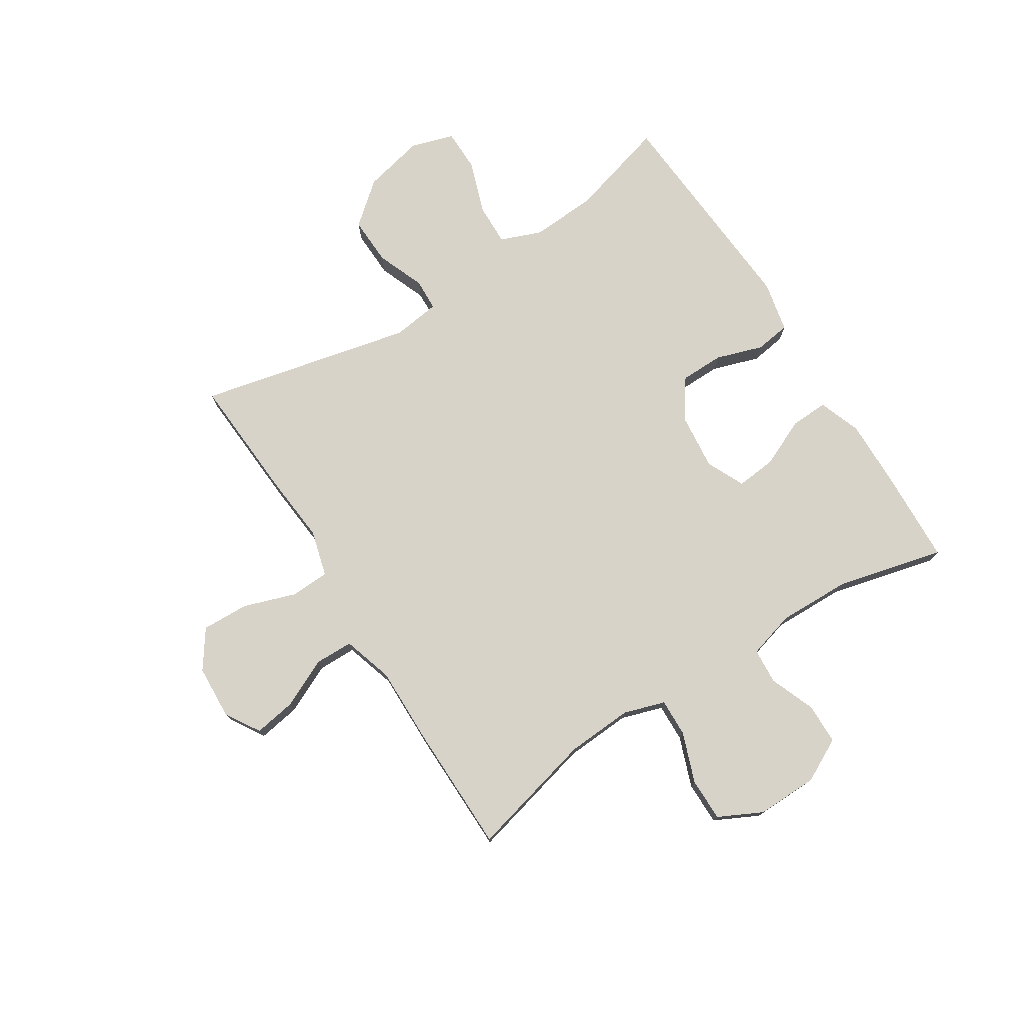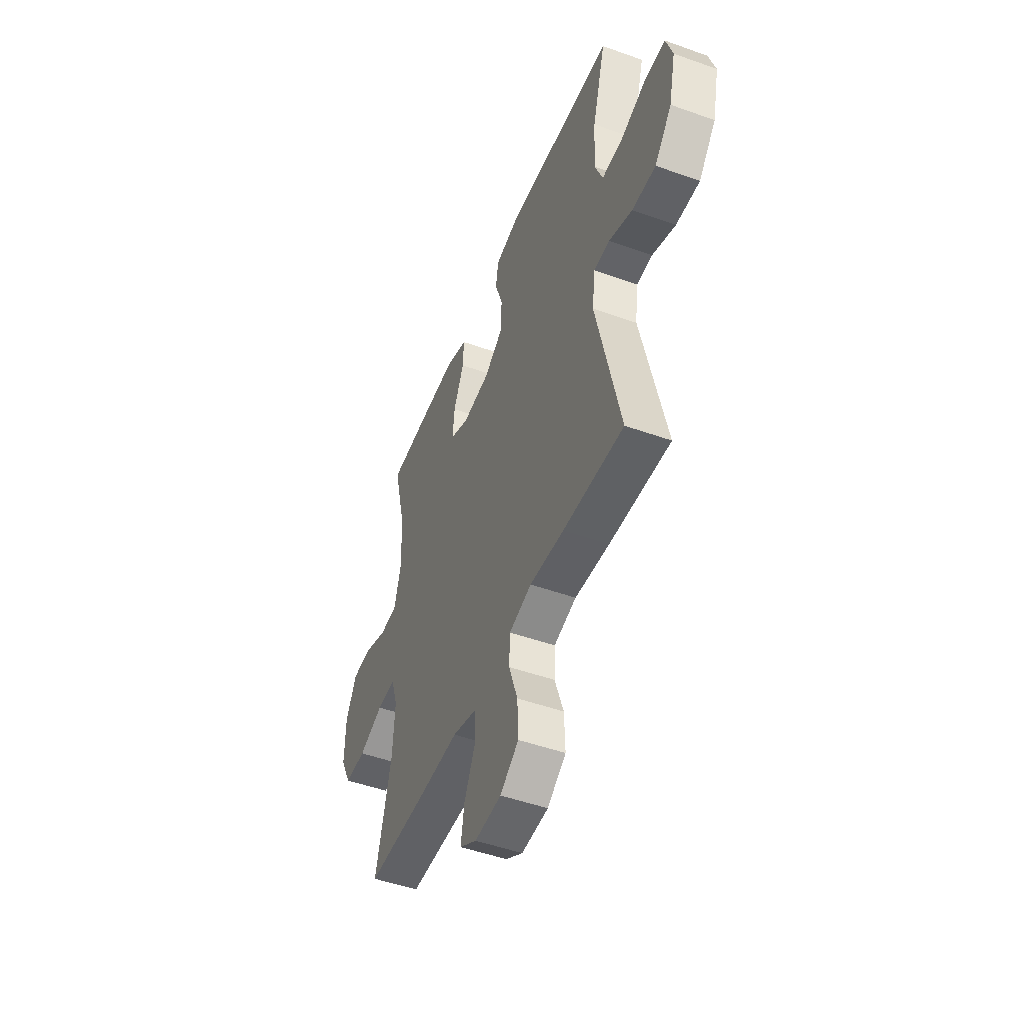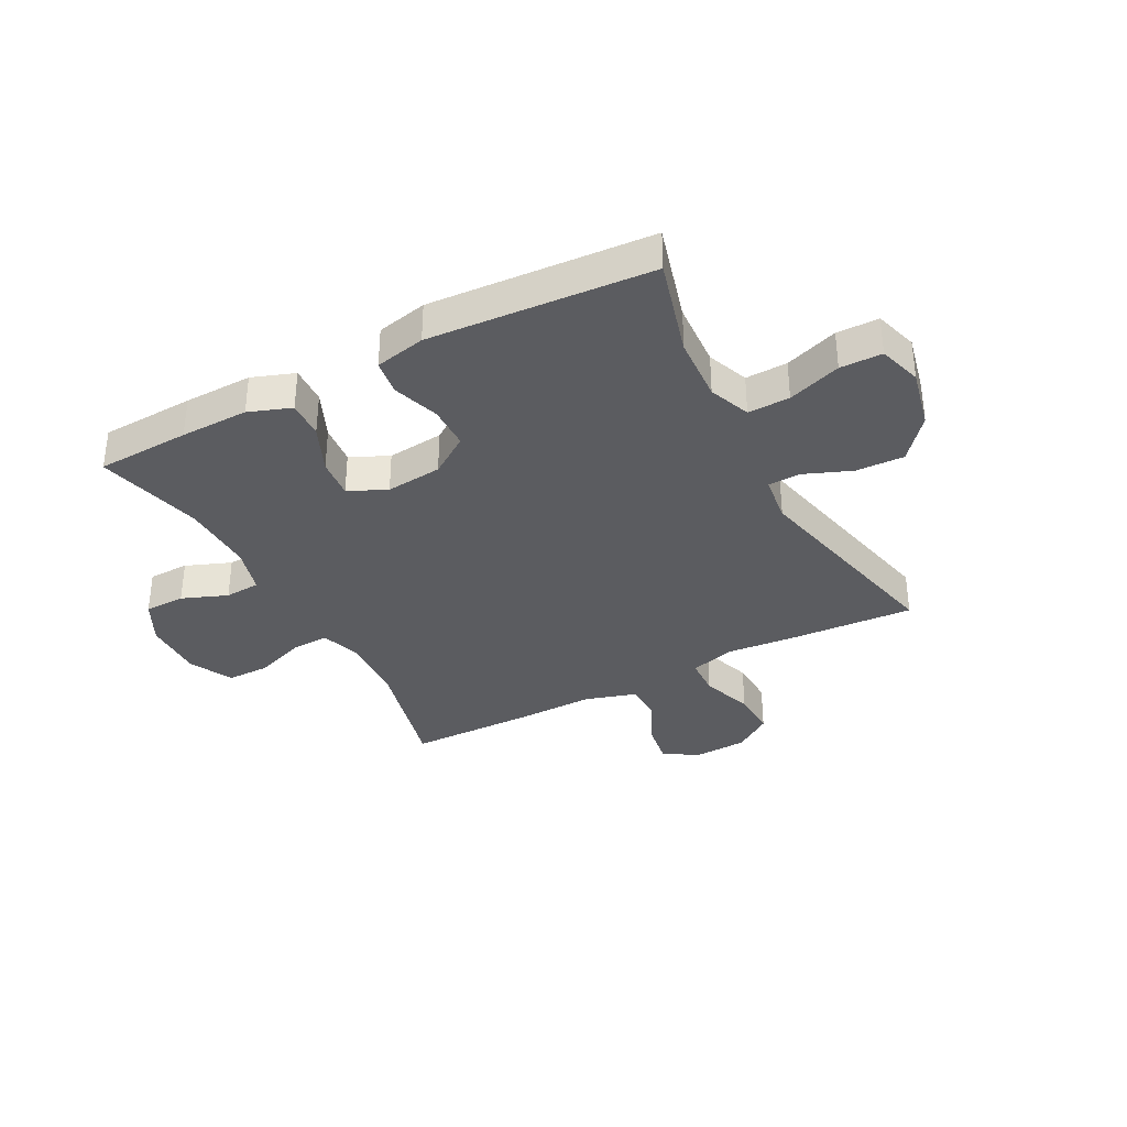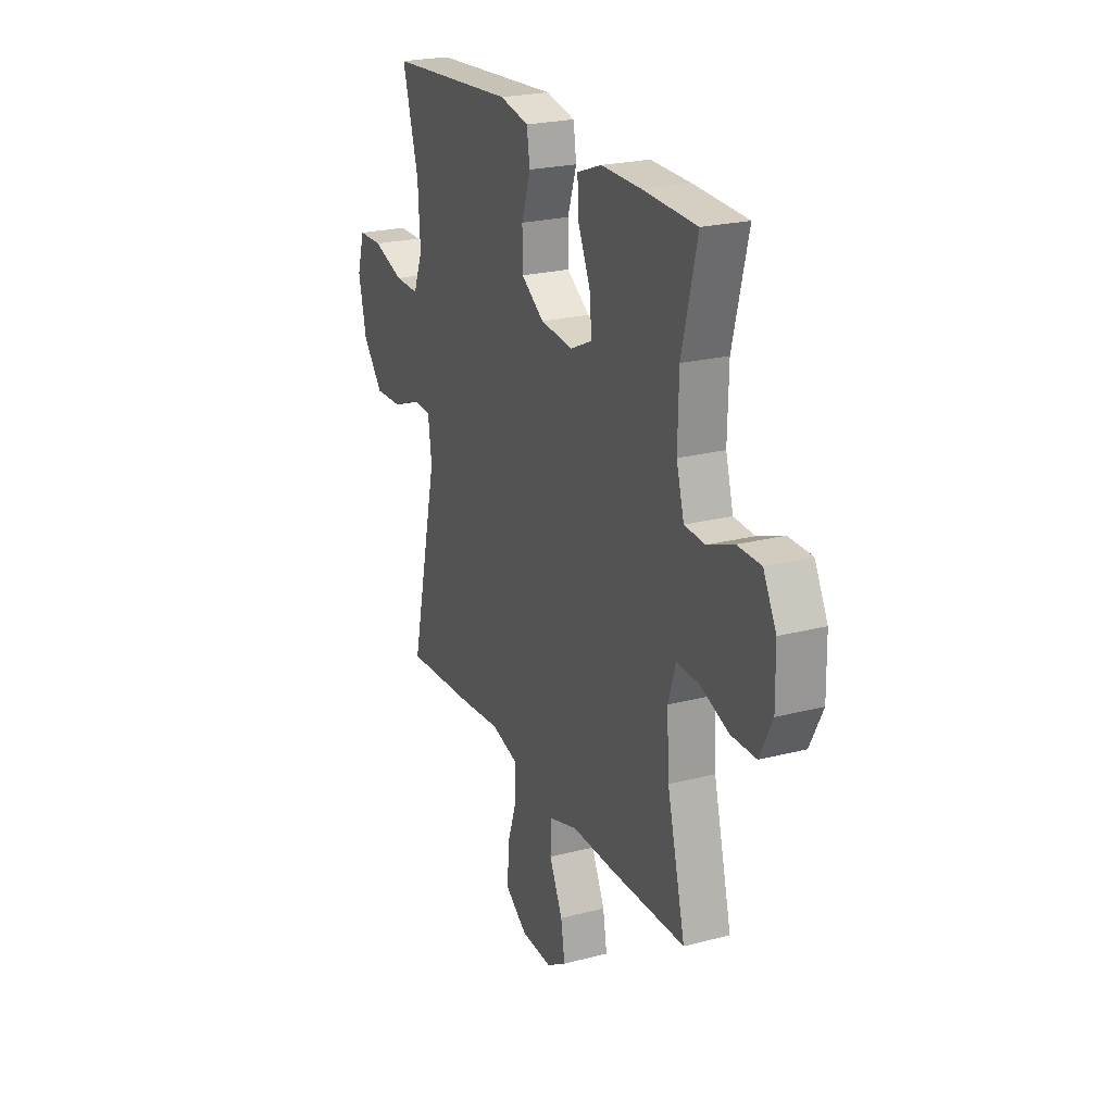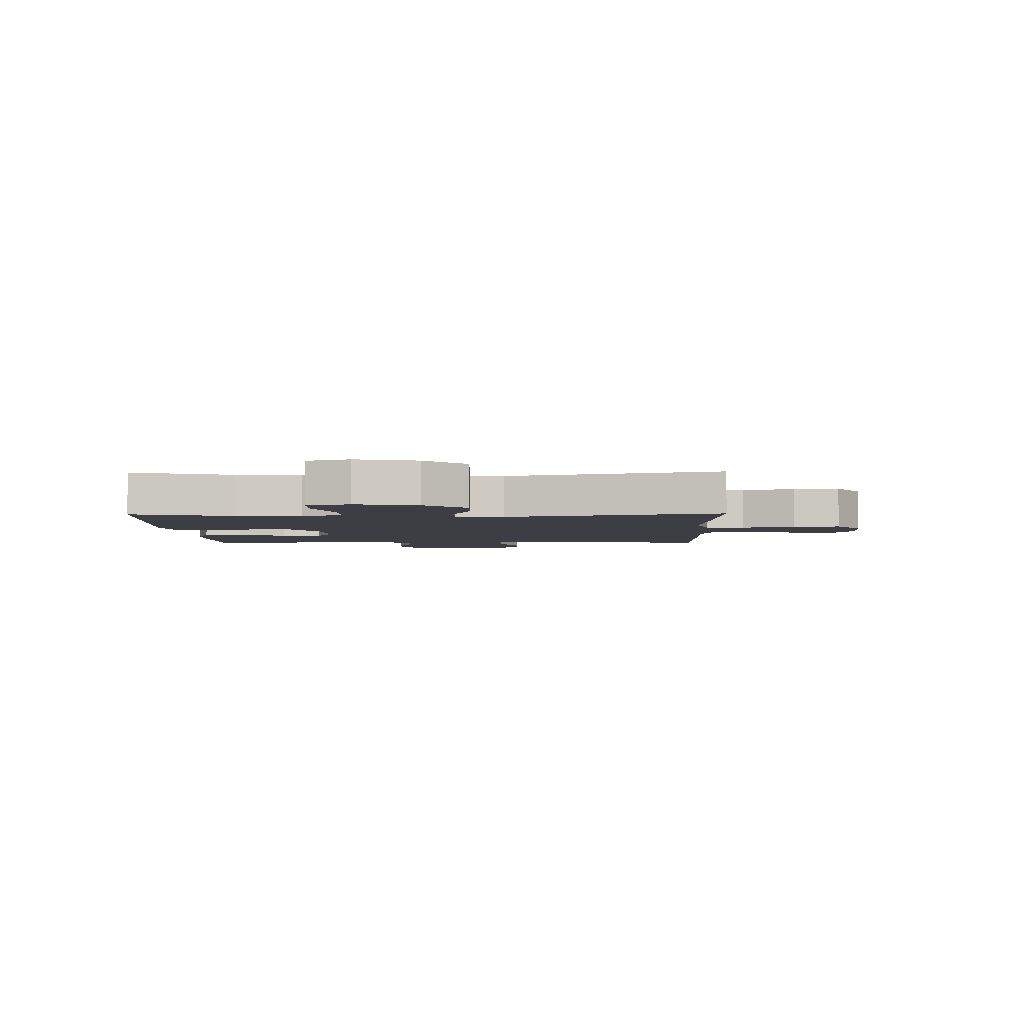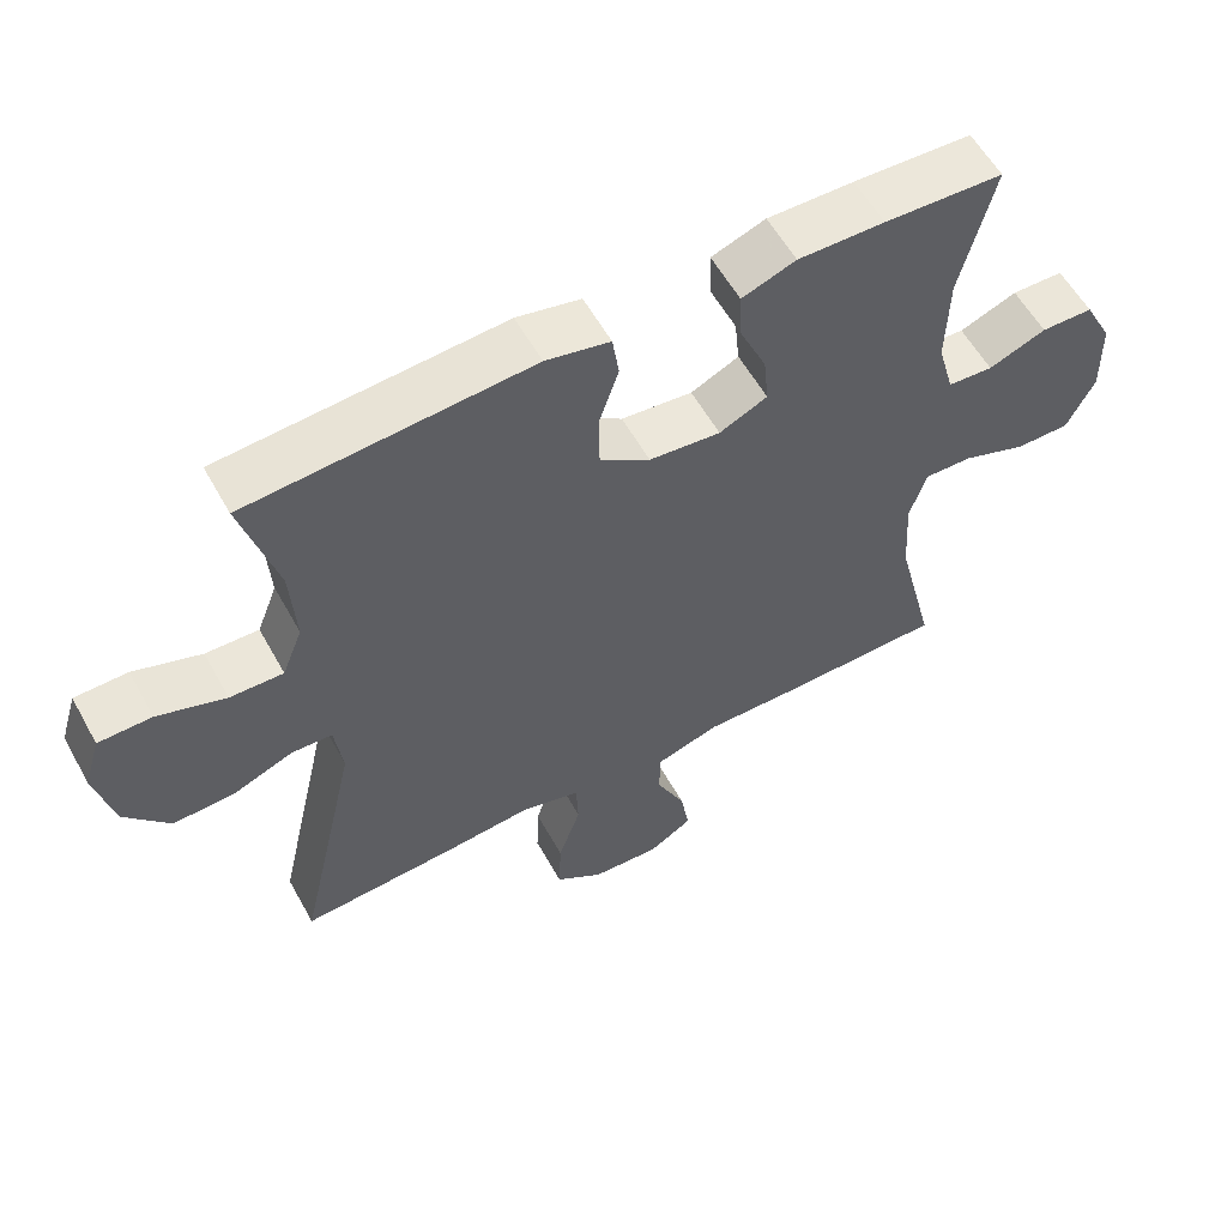
<metadata>
{"format":"obj","ext":"obj","renderer":"f3d","projection":"perspective","resolution":1024,"background":"white","views":[{"elev":76.1,"azim":-122.4,"up":"+Y"},{"elev":-49.0,"azim":68.3,"up":"+Z"},{"elev":-34.9,"azim":27.9,"up":"+Y"},{"elev":23.1,"azim":-113.8,"up":"+Z"},{"elev":-3.7,"azim":91.4,"up":"+Y"},{"elev":57.7,"azim":151.1,"up":"+Z"}]}
</metadata>
<code>
v -0.5 0.07 -0.5
v -0.445 0.07 -0.28
v -0.438 0.07 -0.165
v -0.461 0.07 -0.093
v -0.527 0.07 -0.095
v -0.614 0.07 -0.127
v -0.689 0.07 -0.127
v -0.727 0.07 -0.051
v -0.725 0.07 0.056
v -0.686 0.07 0.131
v -0.615 0.07 0.132
v -0.536 0.07 0.101
v -0.474 0.07 0.105
v -0.451 0.07 0.187
v -0.454 0.07 0.314
v -0.5 0.07 0.5
v -0.337 0.07 0.507
v -0.218 0.07 0.509
v -0.144 0.07 0.482
v -0.147 0.07 0.416
v -0.184 0.07 0.333
v -0.191 0.07 0.263
v -0.125 0.07 0.232
v -0.027 0.07 0.242
v 0.042 0.07 0.289
v 0.043 0.07 0.365
v 0.016 0.07 0.447
v 0.025 0.07 0.508
v 0.113 0.07 0.527
v 0.5 0.07 0.5
v 0.452 0.07 0.329
v 0.445 0.07 0.214
v 0.473 0.07 0.142
v 0.546 0.07 0.144
v 0.639 0.07 0.176
v 0.712 0.07 0.175
v 0.735 0.07 0.1
v 0.711 0.07 -0.006
v 0.65 0.07 -0.079
v 0.566 0.07 -0.076
v 0.483 0.07 -0.043
v 0.427 0.07 -0.045
v 0.416 0.07 -0.128
v 0.5 0.07 -0.5
v 0.286 0.07 -0.487
v 0.164 0.07 -0.476
v 0.084 0.07 -0.498
v 0.081 0.07 -0.566
v 0.112 0.07 -0.657
v 0.115 0.07 -0.739
v 0.049 0.07 -0.785
v -0.045 0.07 -0.79
v -0.105 0.07 -0.753
v -0.093 0.07 -0.68
v -0.053 0.07 -0.595
v -0.054 0.07 -0.528
v -0.142 0.07 -0.501
v -0.278 0.07 -0.503
v -0.5 0 -0.5
v -0.445 0 -0.28
v -0.438 0 -0.165
v -0.461 0 -0.093
v -0.527 0 -0.095
v -0.614 0 -0.127
v -0.689 0 -0.127
v -0.727 0 -0.051
v -0.725 0 0.056
v -0.686 0 0.131
v -0.615 0 0.132
v -0.536 0 0.101
v -0.474 0 0.105
v -0.451 0 0.187
v -0.454 0 0.314
v -0.5 0 0.5
v -0.337 0 0.507
v -0.218 0 0.509
v -0.144 0 0.482
v -0.147 0 0.416
v -0.184 0 0.333
v -0.191 0 0.263
v -0.125 0 0.232
v -0.027 0 0.242
v 0.042 0 0.289
v 0.043 0 0.365
v 0.016 0 0.447
v 0.025 0 0.508
v 0.113 0 0.527
v 0.5 0 0.5
v 0.452 0 0.329
v 0.445 0 0.214
v 0.473 0 0.142
v 0.546 0 0.144
v 0.639 0 0.176
v 0.712 0 0.175
v 0.735 0 0.1
v 0.711 0 -0.006
v 0.65 0 -0.079
v 0.566 0 -0.076
v 0.483 0 -0.043
v 0.427 0 -0.045
v 0.416 0 -0.128
v 0.5 0 -0.5
v 0.286 0 -0.487
v 0.164 0 -0.476
v 0.084 0 -0.498
v 0.081 0 -0.566
v 0.112 0 -0.657
v 0.115 0 -0.739
v 0.049 0 -0.785
v -0.045 0 -0.79
v -0.105 0 -0.753
v -0.093 0 -0.68
v -0.053 0 -0.595
v -0.054 0 -0.528
v -0.142 0 -0.501
v -0.278 0 -0.503
f 57 58 1 2
f 56 57 2 3
f 52 53 54 55
f 52 55 56
f 51 52 56
f 48 49 50 51
f 47 48 51 56
f 46 47 56 3
f 43 44 45 46
f 42 43 46 3
f 38 39 40 41
f 38 41 42
f 37 38 42
f 34 35 36 37
f 33 34 37 42
f 32 33 42 3
f 28 29 30 31
f 26 27 28 31
f 25 26 31 32
f 24 25 32 3
f 18 19 20 21
f 18 21 22
f 15 16 17 18
f 14 15 18 22
f 13 14 22 23
f 9 10 11 12
f 9 12 13
f 8 9 13
f 5 6 7 8
f 4 5 8 13
f 13 23 24
f 3 4 13 24
f 60 59 116 115
f 61 60 115 114
f 113 112 111 110
f 114 113 110
f 114 110 109
f 109 108 107 106
f 114 109 106 105
f 61 114 105 104
f 104 103 102 101
f 61 104 101 100
f 99 98 97 96
f 100 99 96
f 100 96 95
f 95 94 93 92
f 100 95 92 91
f 61 100 91 90
f 89 88 87 86
f 89 86 85 84
f 90 89 84 83
f 61 90 83 82
f 79 78 77 76
f 80 79 76
f 76 75 74 73
f 80 76 73 72
f 81 80 72 71
f 70 69 68 67
f 71 70 67
f 71 67 66
f 66 65 64 63
f 71 66 63 62
f 82 81 71
f 82 71 62 61
f 1 59 60 2
f 2 60 61 3
f 3 61 62 4
f 4 62 63 5
f 5 63 64 6
f 6 64 65 7
f 7 65 66 8
f 8 66 67 9
f 9 67 68 10
f 10 68 69 11
f 11 69 70 12
f 12 70 71 13
f 13 71 72 14
f 14 72 73 15
f 15 73 74 16
f 16 74 75 17
f 17 75 76 18
f 18 76 77 19
f 19 77 78 20
f 20 78 79 21
f 21 79 80 22
f 22 80 81 23
f 23 81 82 24
f 24 82 83 25
f 25 83 84 26
f 26 84 85 27
f 27 85 86 28
f 28 86 87 29
f 29 87 88 30
f 30 88 89 31
f 31 89 90 32
f 32 90 91 33
f 33 91 92 34
f 34 92 93 35
f 35 93 94 36
f 36 94 95 37
f 37 95 96 38
f 38 96 97 39
f 39 97 98 40
f 40 98 99 41
f 41 99 100 42
f 42 100 101 43
f 43 101 102 44
f 44 102 103 45
f 45 103 104 46
f 46 104 105 47
f 47 105 106 48
f 48 106 107 49
f 49 107 108 50
f 50 108 109 51
f 51 109 110 52
f 52 110 111 53
f 53 111 112 54
f 54 112 113 55
f 55 113 114 56
f 56 114 115 57
f 57 115 116 58
f 58 116 59 1

</code>
